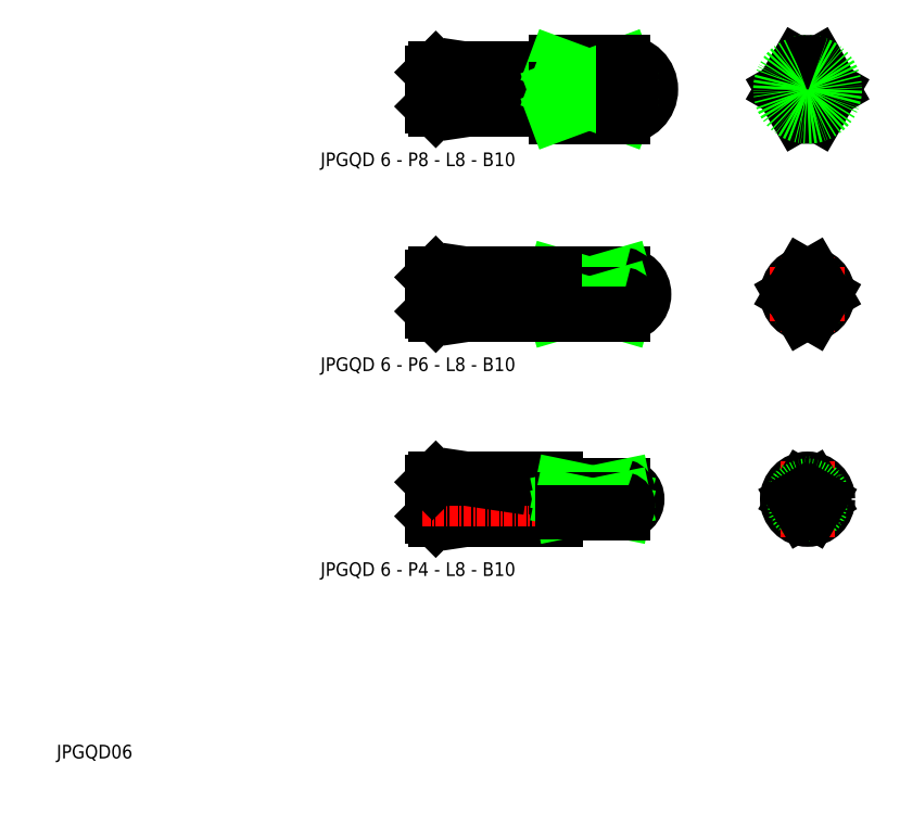
<metadata>
{"format":"dxf","ext":"dxf","renderer":"ezdxf+matplotlib","layout":"modelspace","background":"white","min_lineweight":24,"dpi":150}
</metadata>
<code>
0
SECTION
2
ENTITIES
0
LINE
8
CENTER
10
109.4
20
103
30
0
11
120.4
21
103
31
0
0
CIRCLE
8
0
10
114.9
20
103
30
0
40
3
0
LINE
8
CENTER
10
58.5
20
103
30
0
11
93.5
21
103
31
0
0
LINE
8
0
10
77
20
99.96
30
0
11
70
21
99.96
31
0
0
LINE
8
0
10
60.5
20
106
30
0
11
65
21
106
31
0
0
LINE
8
0
10
60.5
20
99.96
30
0
11
65
21
99.96
31
0
0
LINE
8
0
10
60.5
20
106
30
0
11
60.5
21
99.96
31
0
0
LINE
8
0
10
60
20
100.5
30
0
11
60
21
105.5
31
0
0
LINE
8
0
10
65
20
106
30
0
11
65
21
99.96
31
0
0
LINE
8
0
10
70
20
99.96
30
0
11
70
21
106
31
0
0
LINE
8
0
10
78
20
98.96
30
0
11
88
21
98.96
31
0
0
LINE
8
0
10
78
20
107
30
0
11
88
21
107
31
0
0
LINE
8
0
10
78
20
107
30
0
11
78
21
98.96
31
0
0
LINE
8
0
10
77
20
99.96
30
0
11
77
21
106
31
0
0
LINE
8
0
10
77
20
106
30
0
11
70
21
106
31
0
0
LINE
8
CENTER
10
114.9
20
97.46
30
0
11
114.9
21
108.5
31
0
0
LINE
8
0
10
65
20
106
30
0
11
70
21
105.2
31
0
0
LINE
8
0
10
70
20
100.7
30
0
11
65
21
99.96
31
0
0
CIRCLE
8
0
10
114.9
20
72.96
30
0
40
3
0
LINE
8
0
10
60.5
20
75.96
30
0
11
60.5
21
69.96
31
0
0
LINE
8
0
10
70
20
69.96
30
0
11
70
21
75.96
31
0
0
LINE
8
0
10
65
20
75.96
30
0
11
65
21
69.96
31
0
0
LINE
8
0
10
78
20
69.96
30
0
11
88
21
69.96
31
0
0
LINE
8
CENTER
10
58.5
20
72.96
30
0
11
92.5
21
72.96
31
0
0
LINE
8
0
10
70
20
70.71
30
0
11
65
21
69.96
31
0
0
LINE
8
0
10
60.5
20
69.96
30
0
11
65
21
69.96
31
0
0
LINE
8
0
10
77
20
69.96
30
0
11
70
21
69.96
31
0
0
LINE
8
0
10
78
20
75.96
30
0
11
88
21
75.96
31
0
0
LINE
8
0
10
65
20
75.96
30
0
11
70
21
75.21
31
0
0
LINE
8
0
10
60.5
20
75.96
30
0
11
65
21
75.96
31
0
0
LINE
8
0
10
77
20
75.96
30
0
11
70
21
75.96
31
0
0
LINE
8
0
10
60
20
70.46
30
0
11
60
21
75.46
31
0
0
CIRCLE
8
0
10
114.9
20
72.96
30
0
40
2.25
0
LINE
8
0
10
77
20
105.9
30
0
11
77
21
106
31
0
0
LINE
8
0
10
77.1
20
105.8
30
0
11
77.9
21
105.8
31
0
0
ARC
8
0
10
77.1
20
105.9
30
0
40
0.1
50
180
51
270
0
ARC
8
0
10
77.9
20
105.9
30
0
40
0.1
50
270
51
0
0
ARC
8
0
10
77.9
20
100.1
30
0
40
0.1
50
0
51
90
0
ARC
8
0
10
77.1
20
100.1
30
0
40
0.1
50
90
51
180
0
LINE
8
0
10
77
20
100.1
30
0
11
77
21
99.96
31
0
0
LINE
8
0
10
77.1
20
100.2
30
0
11
77.9
21
100.2
31
0
0
LINE
8
0
10
60
20
105.5
30
0
11
60.5
21
106
31
0
0
LINE
8
0
10
60
20
100.5
30
0
11
60.5
21
99.96
31
0
0
LINE
8
0
10
60
20
75.46
30
0
11
60.5
21
75.96
31
0
0
LINE
8
0
10
60
20
70.46
30
0
11
60.5
21
69.96
31
0
0
LINE
8
0
10
78
20
69.96
30
0
11
78
21
75.96
31
0
0
TEXT
8
0
10
5
20
5
30
0
40
2
1
JPGQD06
0
TEXT
8
0
10
43.62
20
91.72
30
0
40
2
1
JPGQD 6 - P8 - L8 - B10
0
LINE
8
0
10
78
20
39.96
30
0
11
78
21
45.96
31
0
0
LINE
8
0
10
70
20
39.96
30
0
11
70
21
45.96
31
0
0
LINE
8
0
10
79
20
44.96
30
0
11
79
21
40.96
31
0
0
LINE
8
0
10
65
20
45.96
30
0
11
65
21
39.96
31
0
0
LINE
8
0
10
60
20
40.46
30
0
11
60
21
45.46
31
0
0
LINE
8
0
10
60.5
20
45.96
30
0
11
60.5
21
39.96
31
0
0
LINE
8
0
10
79
20
40.96
30
0
11
88
21
40.96
31
0
0
LINE
8
0
10
70
20
40.71
30
0
11
65
21
39.96
31
0
0
LINE
8
0
10
60.5
20
39.96
30
0
11
65
21
39.96
31
0
0
LINE
8
0
10
60
20
40.46
30
0
11
60.5
21
39.96
31
0
0
LINE
8
0
10
78
20
39.96
30
0
11
70
21
39.96
31
0
0
ARC
8
0
10
78.9
20
41.06
30
0
40
0.1
50
0
51
90
0
ARC
8
0
10
78.1
20
41.06
30
0
40
0.1
50
90
51
180
0
LINE
8
0
10
78
20
41.06
30
0
11
78
21
40.96
31
0
0
LINE
8
0
10
78.1
20
41.16
30
0
11
78.9
21
41.16
31
0
0
LINE
8
0
10
79
20
44.96
30
0
11
88
21
44.96
31
0
0
LINE
8
CENTER
10
58.5
20
42.96
30
0
11
91.5
21
42.96
31
0
0
LINE
8
0
10
65
20
45.96
30
0
11
70
21
45.21
31
0
0
LINE
8
0
10
60.5
20
45.96
30
0
11
65
21
45.96
31
0
0
LINE
8
0
10
60
20
45.46
30
0
11
60.5
21
45.96
31
0
0
LINE
8
0
10
78
20
45.96
30
0
11
70
21
45.96
31
0
0
ARC
8
0
10
78.9
20
44.86
30
0
40
0.1
50
270
51
0
0
LINE
8
0
10
78
20
44.86
30
0
11
78
21
44.96
31
0
0
LINE
8
0
10
78.1
20
44.76
30
0
11
78.9
21
44.76
31
0
0
ARC
8
0
10
78.1
20
44.86
30
0
40
0.1
50
180
51
270
0
LINE
8
CENTER
10
114.9
20
67.46
30
0
11
114.9
21
78.46
31
0
0
LINE
8
CENTER
10
109.4
20
72.96
30
0
11
120.4
21
72.96
31
0
0
LINE
8
CENTER
10
109.4
20
42.96
30
0
11
120.4
21
42.96
31
0
0
CIRCLE
8
0
10
114.9
20
42.96
30
0
40
3
0
LINE
8
CENTER
10
114.9
20
37.46
30
0
11
114.9
21
48.46
31
0
0
ARC
8
0
10
88
20
103
30
0
40
4
50
270
51
90
0
ARC
8
0
10
88
20
72.96
30
0
40
3
50
270
51
90
0
ARC
8
0
10
88
20
42.96
30
0
40
2
50
270
51
90
0
TEXT
8
0
10
43.62
20
61.72
30
0
40
2
1
JPGQD 6 - P6 - L8 - B10
0
TEXT
8
0
10
43.62
20
31.72
30
0
40
2
1
JPGQD 6 - P4 - L8 - B10
0
CIRCLE
8
0
10
114.9
20
42.96
30
0
40
2.25
0
CIRCLE
8
0
10
114.9
20
103
30
0
40
2.25
0
ARC
8
0
10
114.9
20
103
30
0
40
4
50
248
51
292
0
ARC
8
0
10
114.9
20
72.96
30
0
40
3
50
255.5
51
284.5
0
ARC
8
0
10
114.9
20
42.96
30
0
40
2
50
67.98
51
112
0
LINE
8
0
10
113.4
20
106.7
30
0
11
111.3
21
103
31
0
0
LINE
8
0
10
116.4
20
106.7
30
0
11
118.6
21
103
31
0
0
LINE
8
0
10
114.2
20
75.86
30
0
11
112.5
21
72.96
31
0
0
LINE
8
0
10
114.2
20
44.81
30
0
11
113.1
21
42.96
31
0
0
LINE
8
0
10
116.4
20
99.25
30
0
11
118.6
21
103
31
0
0
LINE
8
0
10
113.4
20
99.25
30
0
11
111.3
21
103
31
0
0
CIRCLE
8
0
10
114.9
20
103
30
0
40
4
0
ARC
8
0
10
114.9
20
103
30
0
40
4
50
67.98
51
112
0
LINE
8
0
10
115.7
20
75.86
30
0
11
117.3
21
72.96
31
0
0
LINE
8
0
10
115.7
20
70.05
30
0
11
117.3
21
72.96
31
0
0
LINE
8
0
10
114.2
20
70.05
30
0
11
112.5
21
72.96
31
0
0
ARC
8
0
10
114.9
20
72.96
30
0
40
3
50
75.52
51
104.5
0
LINE
8
0
10
115.7
20
44.81
30
0
11
116.7
21
42.96
31
0
0
LINE
8
0
10
78
20
106.7
30
0
11
88
21
106.7
31
0
0
LINE
8
0
10
78
20
99.25
30
0
11
88
21
99.25
31
0
0
LINE
8
0
10
78
20
106.7
30
0
11
88
21
103
31
0
0
LINE
8
0
10
88
20
103
30
0
11
78
21
103
31
0
0
LINE
8
0
10
78
20
103
30
0
11
88
21
99.25
31
0
0
LINE
8
0
10
78
20
99.25
30
0
11
88
21
103
31
0
0
LINE
8
0
10
78
20
103
30
0
11
88
21
106.7
31
0
0
ARC
8
0
10
87.17
20
104.8
30
0
40
2.032
50
294.2
51
65.82
0
LINE
8
0
10
88
20
98.96
30
0
11
88
21
99.25
31
0
0
LINE
8
0
10
88
20
106.7
30
0
11
88
21
107
31
0
0
ARC
8
0
10
87.17
20
101.1
30
0
40
2.032
50
294.2
51
65.82
0
LINE
8
0
10
78
20
75.86
30
0
11
88
21
75.86
31
0
0
LINE
8
0
10
88
20
75.86
30
0
11
88
21
75.96
31
0
0
LINE
8
0
10
78
20
72.96
30
0
11
88
21
75.86
31
0
0
LINE
8
0
10
78
20
75.86
30
0
11
88
21
72.96
31
0
0
LINE
8
0
10
78
20
72.96
30
0
11
88
21
72.96
31
0
0
CIRCLE
8
0
10
114.9
20
42.96
30
0
40
2
0
LINE
8
0
10
114.2
20
41.1
30
0
11
113.1
21
42.96
31
0
0
LINE
8
0
10
115.7
20
41.1
30
0
11
116.7
21
42.96
31
0
0
ARC
8
0
10
114.9
20
42.96
30
0
40
2
50
248
51
292
0
LINE
8
0
10
79
20
44.81
30
0
11
88
21
44.81
31
0
0
LINE
8
0
10
88
20
44.81
30
0
11
88
21
44.96
31
0
0
LINE
8
0
10
88
20
44.81
30
0
11
79
21
42.96
31
0
0
LINE
8
0
10
79
20
44.81
30
0
11
88
21
42.96
31
0
0
LINE
8
0
10
88
20
42.96
30
0
11
79
21
42.96
31
0
0
ARC
8
0
10
87.72
20
74.41
30
0
40
1.479
50
280.9
51
79.13
0
LINE
8
0
10
78
20
70.05
30
0
11
88
21
72.96
31
0
0
LINE
8
0
10
78
20
72.96
30
0
11
88
21
70.05
31
0
0
ARC
8
0
10
87.72
20
71.51
30
0
40
1.479
50
280.9
51
79.13
0
LINE
8
0
10
78
20
70.05
30
0
11
88
21
70.05
31
0
0
LINE
8
0
10
88
20
70.05
30
0
11
88
21
69.96
31
0
0
ARC
8
0
10
87.74
20
43.88
30
0
40
0.9638
50
285.9
51
74.11
0
LINE
8
0
10
88
20
41.1
30
0
11
79
21
42.96
31
0
0
LINE
8
0
10
79
20
41.1
30
0
11
88
21
42.96
31
0
0
LINE
8
0
10
79
20
41.1
30
0
11
88
21
41.1
31
0
0
ARC
8
0
10
87.74
20
42.03
30
0
40
0.9638
50
285.9
51
74.11
0
LINE
8
0
10
88
20
41.1
30
0
11
88
21
40.96
31
0
0
LINE
8
0
10
77
20
69.96
30
0
11
77
21
75.96
31
0
0
LINE
8
0
10
77.1
20
70.16
30
0
11
77.9
21
70.16
31
0
0
LINE
8
0
10
77
20
70.06
30
0
11
77
21
69.96
31
0
0
ARC
8
0
10
77.1
20
70.06
30
0
40
0.1
50
90
51
180
0
ARC
8
0
10
77.9
20
70.06
30
0
40
0.1
50
0
51
90
0
ARC
8
0
10
77.9
20
75.86
30
0
40
0.1
50
270
51
0
0
ARC
8
0
10
77.1
20
75.86
30
0
40
0.1
50
180
51
270
0
LINE
8
0
10
77.1
20
75.76
30
0
11
77.9
21
75.76
31
0
0
LINE
8
0
10
77
20
75.86
30
0
11
77
21
75.96
31
0
0
ENDSEC
0
EOF

</code>
